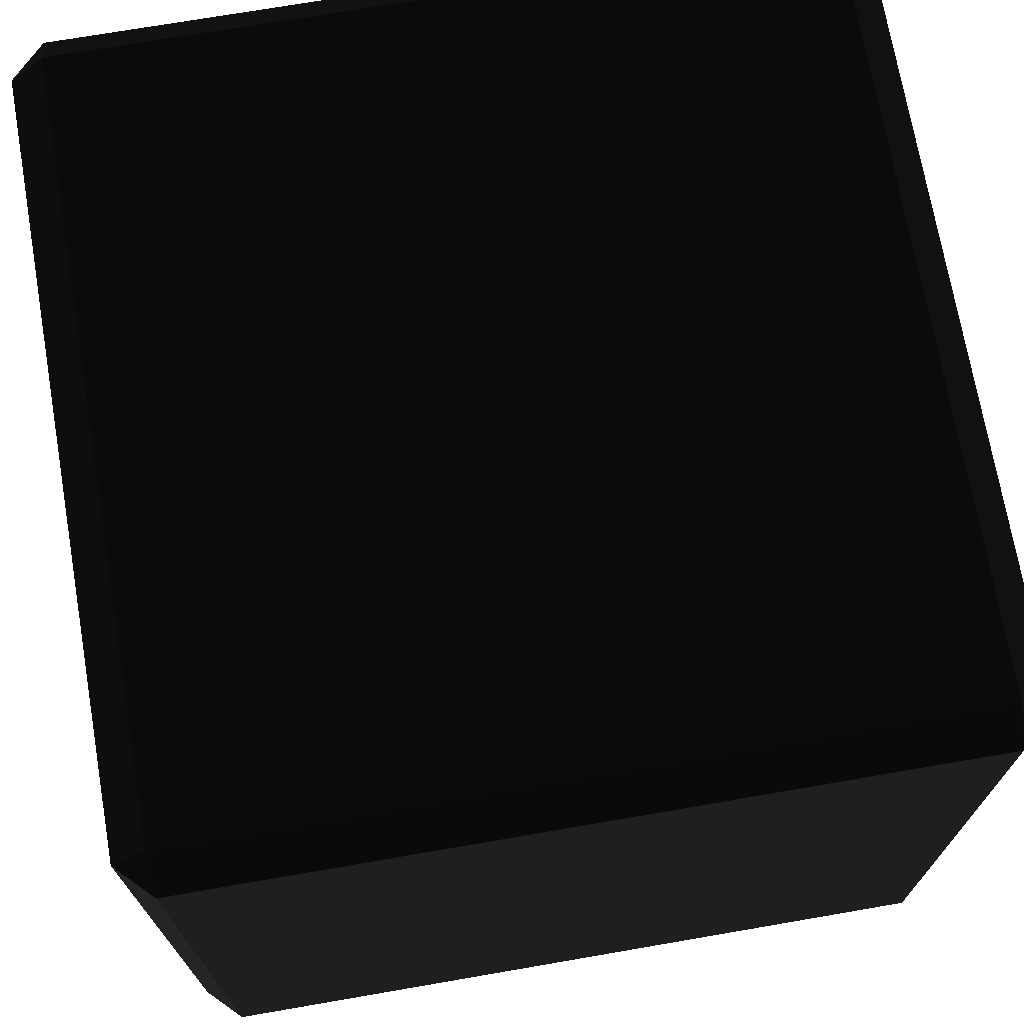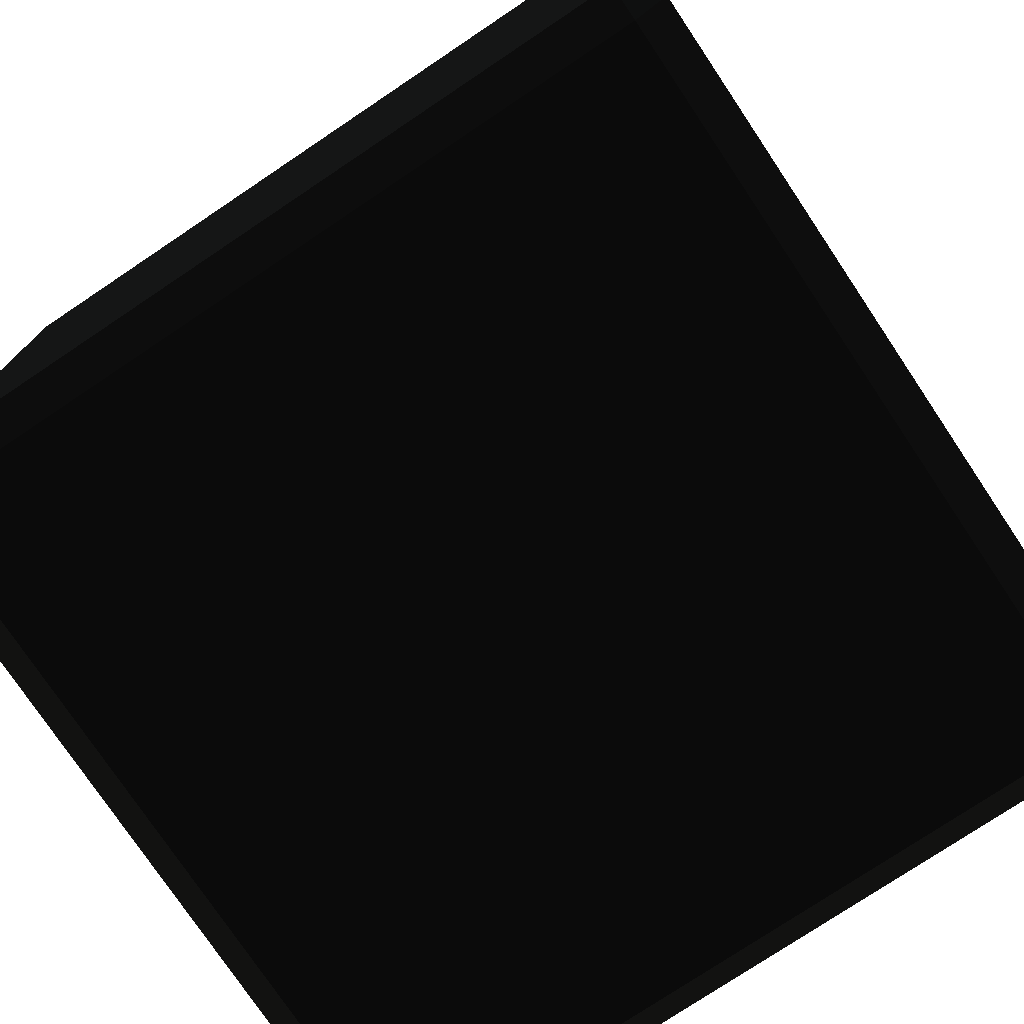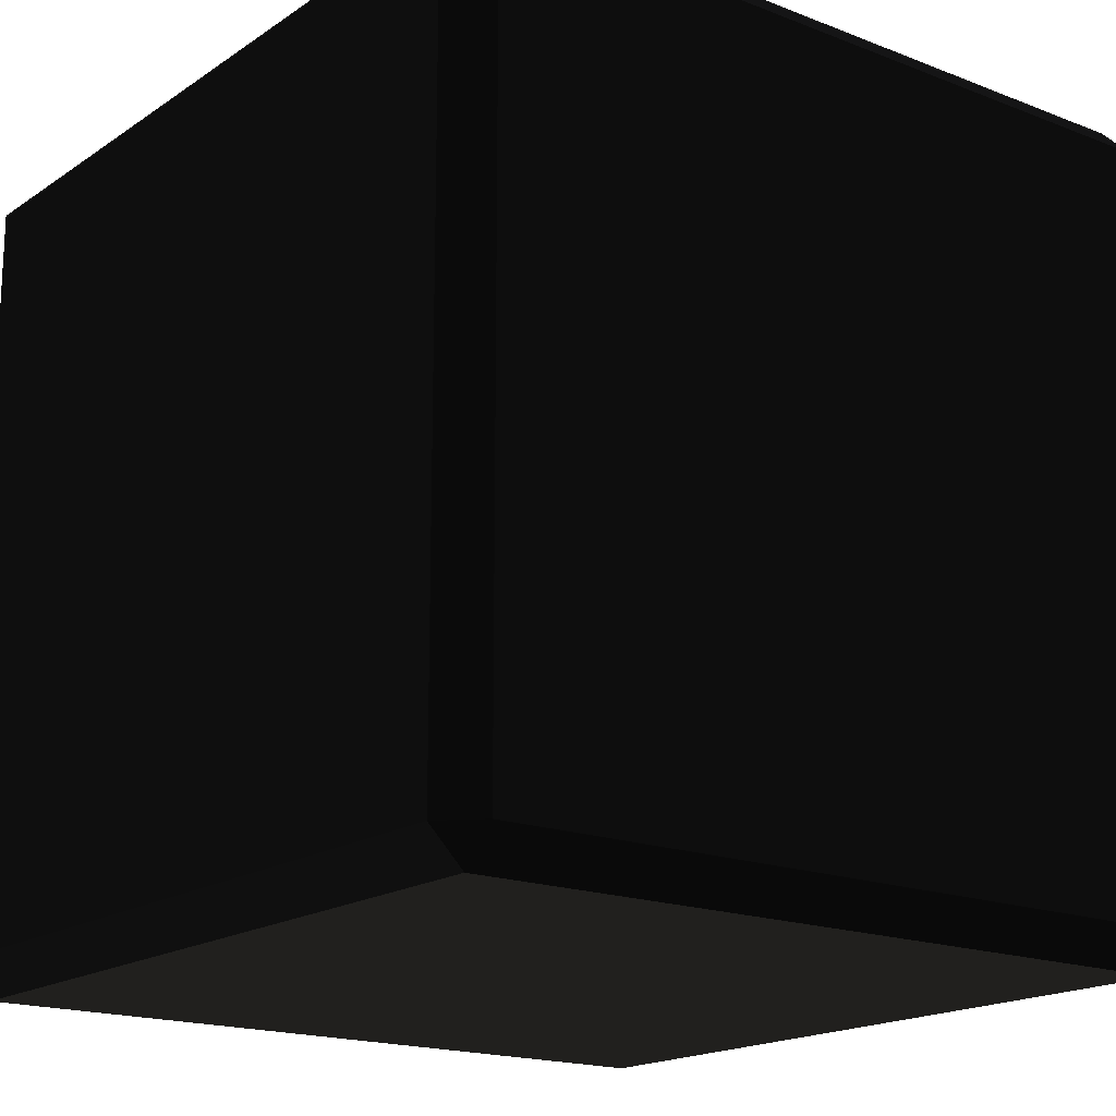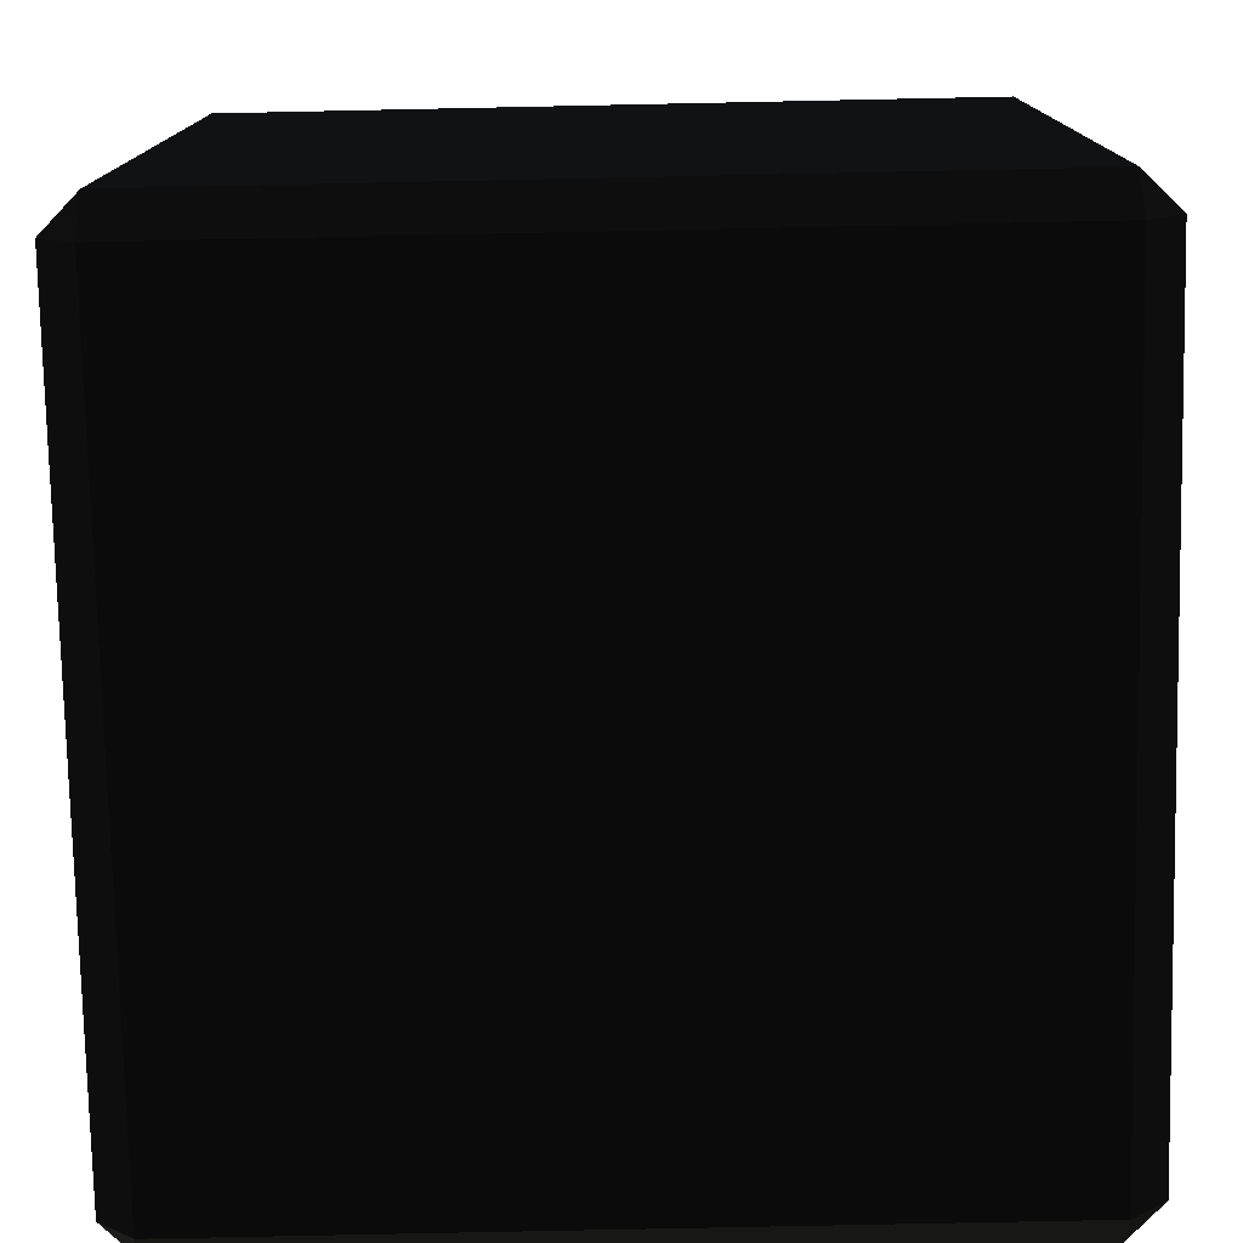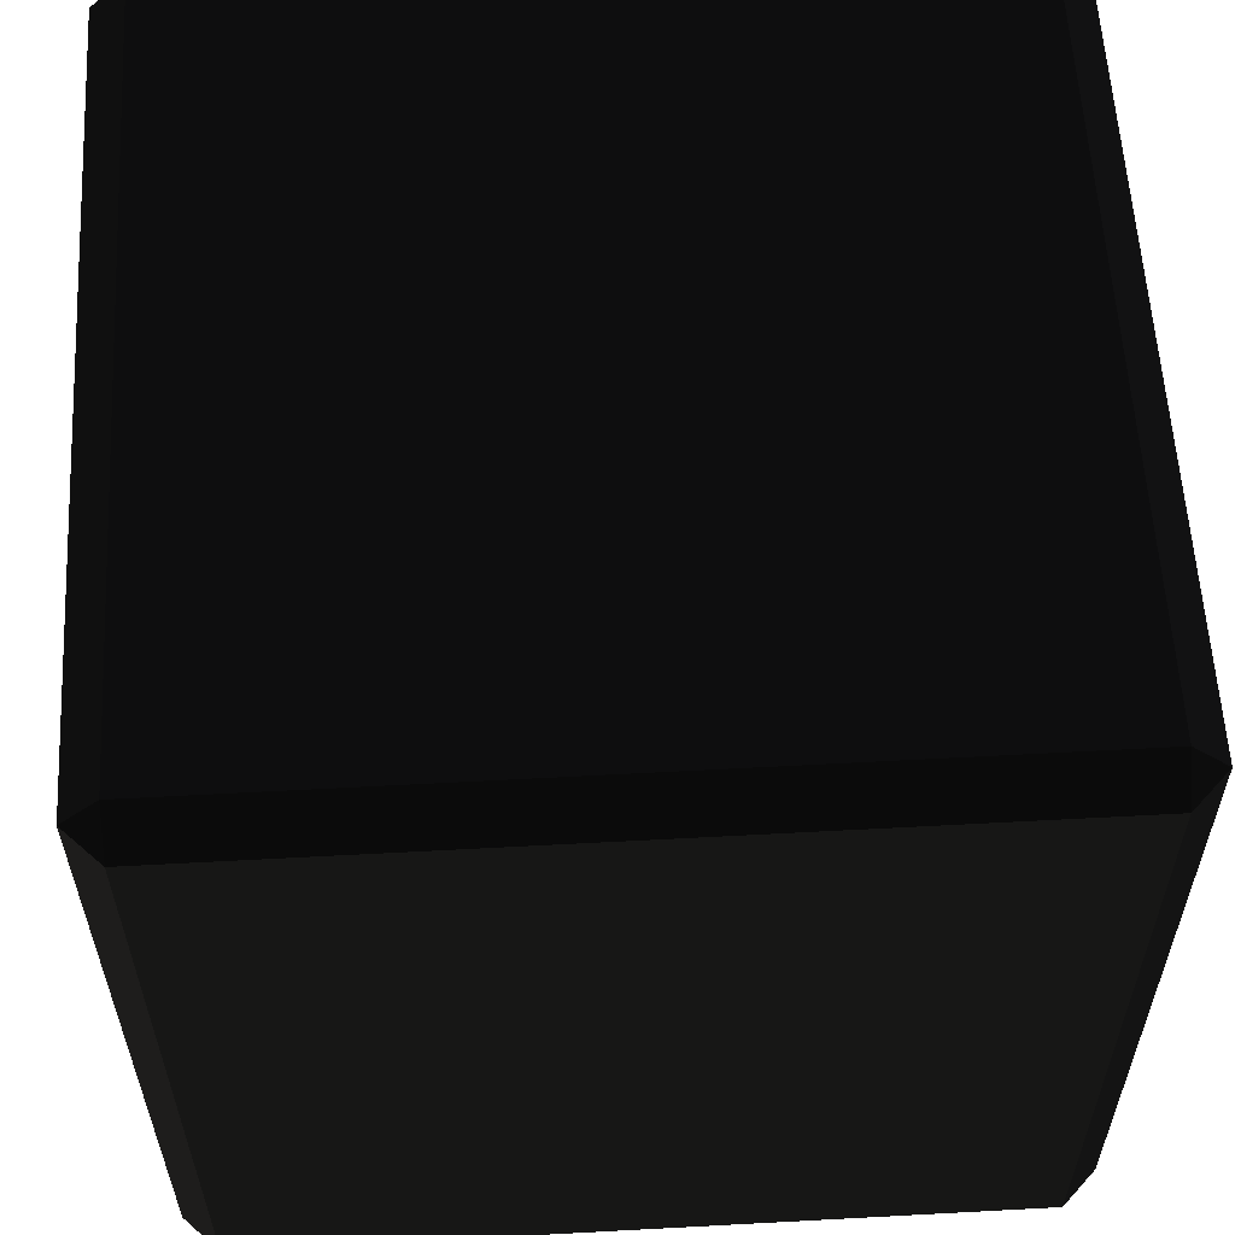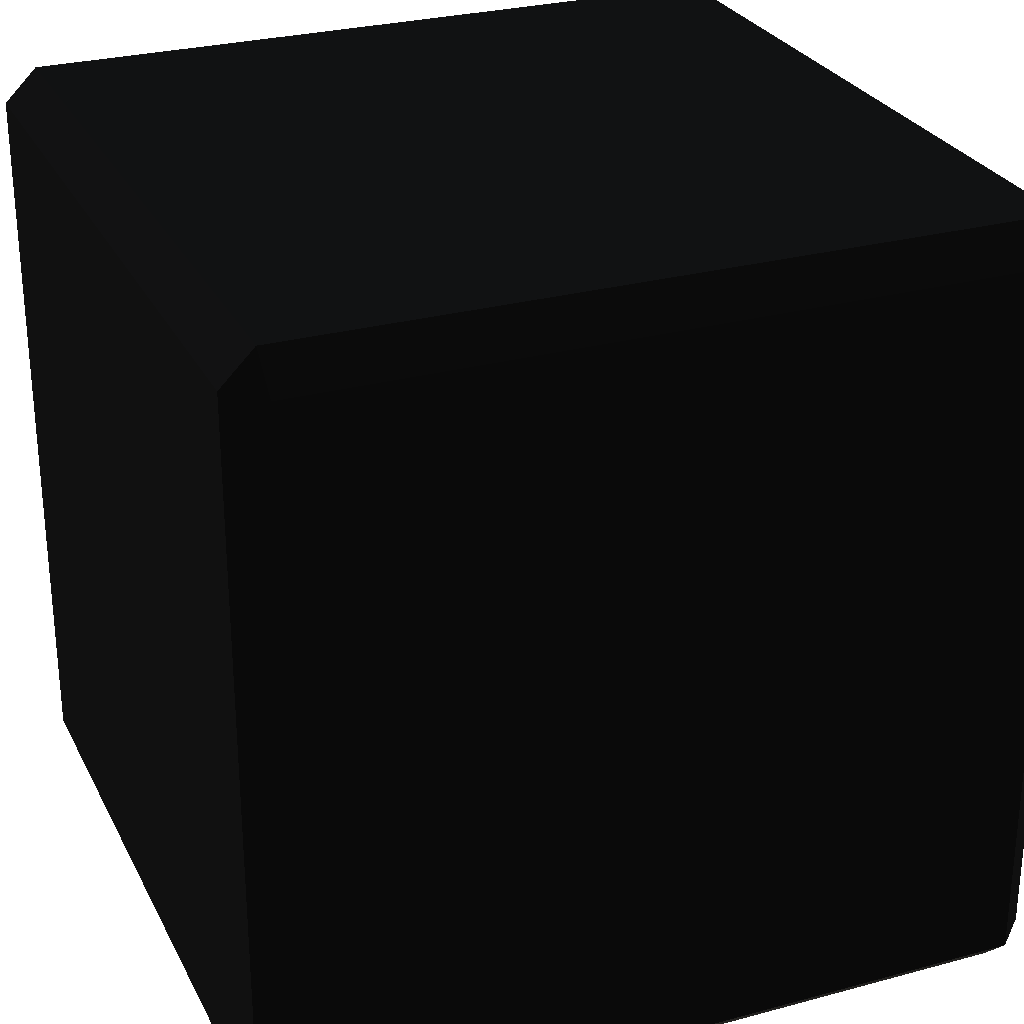
<metadata>
{"format":"obj","ext":"obj","renderer":"f3d","projection":"perspective","resolution":1024,"background":"white","views":[{"elev":71.7,"azim":80.2,"up":"+Y"},{"elev":-76.6,"azim":-146.2,"up":"+Z"},{"elev":-17.7,"azim":-127.6,"up":"+Z"},{"elev":-77.0,"azim":-88.8,"up":"+Z"},{"elev":58.6,"azim":-3.2,"up":"+Z"},{"elev":27.9,"azim":67.6,"up":"+Y"}]}
</metadata>
<code>
v 2.292 4.792 -2.5 0.2902 0.2902 0.2902 #0
v 2.292 0.2083 -2.5 0.2902 0.2902 0.2902 #0
v -2.292 0.2083 -2.5 0.2902 0.2902 0.2902 #0
v -2.292 0.2083 -2.5 0.2902 0.2902 0.2902 #0
v -2.292 4.792 -2.5 0.2902 0.2902 0.2902 #0
v 2.292 4.792 -2.5 0.2902 0.2902 0.2902 #0
v 2.292 4.792 2.5 0.2902 0.2902 0.2902 #0
v -2.292 4.792 2.5 0.2902 0.2902 0.2902 #0
v -2.292 0.2083 2.5 0.2902 0.2902 0.2902 #0
v -2.292 0.2083 2.5 0.2902 0.2902 0.2902 #0
v 2.292 0.2083 2.5 0.2902 0.2902 0.2902 #0
v 2.292 4.792 2.5 0.2902 0.2902 0.2902 #0
v 2.292 5 -2.292 0.2902 0.2902 0.2902 #0
v -2.292 5 -2.292 0.2902 0.2902 0.2902 #0
v -2.292 5 2.292 0.2902 0.2902 0.2902 #0
v -2.292 5 2.292 0.2902 0.2902 0.2902 #0
v 2.292 5 2.292 0.2902 0.2902 0.2902 #0
v 2.292 5 -2.292 0.2902 0.2902 0.2902 #0
v -2.5 4.792 -2.292 0.2902 0.2902 0.2902 #0
v -2.5 0.2083 -2.292 0.2902 0.2902 0.2902 #0
v -2.5 0.2083 2.292 0.2902 0.2902 0.2902 #0
v -2.5 0.2083 2.292 0.2902 0.2902 0.2902 #0
v -2.5 4.792 2.292 0.2902 0.2902 0.2902 #0
v -2.5 4.792 -2.292 0.2902 0.2902 0.2902 #0
v -2.292 0 -2.292 0.2902 0.2902 0.2902 #0
v 2.292 0 -2.292 0.2902 0.2902 0.2902 #0
v 2.292 0 2.292 0.2902 0.2902 0.2902 #0
v 2.292 0 2.292 0.2902 0.2902 0.2902 #0
v -2.292 0 2.292 0.2902 0.2902 0.2902 #0
v -2.292 0 -2.292 0.2902 0.2902 0.2902 #0
v 2.5 0.2083 -2.292 0.2902 0.2902 0.2902 #0
v 2.5 4.792 -2.292 0.2902 0.2902 0.2902 #0
v 2.5 4.792 2.292 0.2902 0.2902 0.2902 #0
v 2.5 4.792 2.292 0.2902 0.2902 0.2902 #0
v 2.5 0.2083 2.292 0.2902 0.2902 0.2902 #0
v 2.5 0.2083 -2.292 0.2902 0.2902 0.2902 #0
v 2.292 5 -2.292 0.2902 0.2902 0.2902 #0
v 2.5 4.792 -2.292 0.2902 0.2902 0.2902 #0
v 2.292 4.792 -2.5 0.2902 0.2902 0.2902 #0
v -2.292 4.792 -2.5 0.2902 0.2902 0.2902 #0
v -2.5 4.792 -2.292 0.2902 0.2902 0.2902 #0
v -2.292 5 -2.292 0.2902 0.2902 0.2902 #0
v 2.5 0.2083 -2.292 0.2902 0.2902 0.2902 #0
v 2.292 0 -2.292 0.2902 0.2902 0.2902 #0
v 2.292 0.2083 -2.5 0.2902 0.2902 0.2902 #0
v -2.292 0.2083 -2.5 0.2902 0.2902 0.2902 #0
v -2.292 0 -2.292 0.2902 0.2902 0.2902 #0
v -2.5 0.2083 -2.292 0.2902 0.2902 0.2902 #0
v 2.292 5 2.292 0.2902 0.2902 0.2902 #0
v 2.292 4.792 2.5 0.2902 0.2902 0.2902 #0
v 2.5 4.792 2.292 0.2902 0.2902 0.2902 #0
v -2.5 4.792 2.292 0.2902 0.2902 0.2902 #0
v -2.292 4.792 2.5 0.2902 0.2902 0.2902 #0
v -2.292 5 2.292 0.2902 0.2902 0.2902 #0
v 2.5 0.2083 2.292 0.2902 0.2902 0.2902 #0
v 2.292 0.2083 2.5 0.2902 0.2902 0.2902 #0
v 2.292 0 2.292 0.2902 0.2902 0.2902 #0
v -2.292 0 2.292 0.2902 0.2902 0.2902 #0
v -2.292 0.2083 2.5 0.2902 0.2902 0.2902 #0
v -2.5 0.2083 2.292 0.2902 0.2902 0.2902 #0
v 2.292 4.792 -2.5 0.2902 0.2902 0.2902 #0
v 2.5 4.792 -2.292 0.2902 0.2902 0.2902 #0
v 2.5 0.2083 -2.292 0.2902 0.2902 0.2902 #0
v 2.5 0.2083 -2.292 0.2902 0.2902 0.2902 #0
v 2.292 0.2083 -2.5 0.2902 0.2902 0.2902 #0
v 2.292 4.792 -2.5 0.2902 0.2902 0.2902 #0
v 2.292 0.2083 -2.5 0.2902 0.2902 0.2902 #0
v 2.292 0 -2.292 0.2902 0.2902 0.2902 #0
v -2.292 0 -2.292 0.2902 0.2902 0.2902 #0
v -2.292 0 -2.292 0.2902 0.2902 0.2902 #0
v -2.292 0.2083 -2.5 0.2902 0.2902 0.2902 #0
v 2.292 0.2083 -2.5 0.2902 0.2902 0.2902 #0
v -2.292 0.2083 -2.5 0.2902 0.2902 0.2902 #0
v -2.5 0.2083 -2.292 0.2902 0.2902 0.2902 #0
v -2.5 4.792 -2.292 0.2902 0.2902 0.2902 #0
v -2.5 4.792 -2.292 0.2902 0.2902 0.2902 #0
v -2.292 4.792 -2.5 0.2902 0.2902 0.2902 #0
v -2.292 0.2083 -2.5 0.2902 0.2902 0.2902 #0
v -2.292 4.792 -2.5 0.2902 0.2902 0.2902 #0
v -2.292 5 -2.292 0.2902 0.2902 0.2902 #0
v 2.292 5 -2.292 0.2902 0.2902 0.2902 #0
v 2.292 5 -2.292 0.2902 0.2902 0.2902 #0
v 2.292 4.792 -2.5 0.2902 0.2902 0.2902 #0
v -2.292 4.792 -2.5 0.2902 0.2902 0.2902 #0
v 2.292 4.792 2.5 0.2902 0.2902 0.2902 #0
v 2.292 5 2.292 0.2902 0.2902 0.2902 #0
v -2.292 5 2.292 0.2902 0.2902 0.2902 #0
v -2.292 5 2.292 0.2902 0.2902 0.2902 #0
v -2.292 4.792 2.5 0.2902 0.2902 0.2902 #0
v 2.292 4.792 2.5 0.2902 0.2902 0.2902 #0
v -2.292 4.792 2.5 0.2902 0.2902 0.2902 #0
v -2.5 4.792 2.292 0.2902 0.2902 0.2902 #0
v -2.5 0.2083 2.292 0.2902 0.2902 0.2902 #0
v -2.5 0.2083 2.292 0.2902 0.2902 0.2902 #0
v -2.292 0.2083 2.5 0.2902 0.2902 0.2902 #0
v -2.292 4.792 2.5 0.2902 0.2902 0.2902 #0
v -2.292 0.2083 2.5 0.2902 0.2902 0.2902 #0
v -2.292 0 2.292 0.2902 0.2902 0.2902 #0
v 2.292 0 2.292 0.2902 0.2902 0.2902 #0
v 2.292 0 2.292 0.2902 0.2902 0.2902 #0
v 2.292 0.2083 2.5 0.2902 0.2902 0.2902 #0
v -2.292 0.2083 2.5 0.2902 0.2902 0.2902 #0
v 2.292 0.2083 2.5 0.2902 0.2902 0.2902 #0
v 2.5 0.2083 2.292 0.2902 0.2902 0.2902 #0
v 2.5 4.792 2.292 0.2902 0.2902 0.2902 #0
v 2.5 4.792 2.292 0.2902 0.2902 0.2902 #0
v 2.292 4.792 2.5 0.2902 0.2902 0.2902 #0
v 2.292 0.2083 2.5 0.2902 0.2902 0.2902 #0
v -2.292 5 -2.292 0.2902 0.2902 0.2902 #0
v -2.5 4.792 -2.292 0.2902 0.2902 0.2902 #0
v -2.5 4.792 2.292 0.2902 0.2902 0.2902 #0
v -2.5 4.792 2.292 0.2902 0.2902 0.2902 #0
v -2.292 5 2.292 0.2902 0.2902 0.2902 #0
v -2.292 5 -2.292 0.2902 0.2902 0.2902 #0
v 2.292 5 2.292 0.2902 0.2902 0.2902 #0
v 2.5 4.792 2.292 0.2902 0.2902 0.2902 #0
v 2.5 4.792 -2.292 0.2902 0.2902 0.2902 #0
v 2.5 4.792 -2.292 0.2902 0.2902 0.2902 #0
v 2.292 5 -2.292 0.2902 0.2902 0.2902 #0
v 2.292 5 2.292 0.2902 0.2902 0.2902 #0
v -2.5 0.2083 -2.292 0.2902 0.2902 0.2902 #0
v -2.292 0 -2.292 0.2902 0.2902 0.2902 #0
v -2.292 0 2.292 0.2902 0.2902 0.2902 #0
v -2.292 0 2.292 0.2902 0.2902 0.2902 #0
v -2.5 0.2083 2.292 0.2902 0.2902 0.2902 #0
v -2.5 0.2083 -2.292 0.2902 0.2902 0.2902 #0
v 2.292 0 -2.292 0.2902 0.2902 0.2902 #0
v 2.5 0.2083 -2.292 0.2902 0.2902 0.2902 #0
v 2.5 0.2083 2.292 0.2902 0.2902 0.2902 #0
v 2.5 0.2083 2.292 0.2902 0.2902 0.2902 #0
v 2.292 0 2.292 0.2902 0.2902 0.2902 #0
v 2.292 0 -2.292 0.2902 0.2902 0.2902 #0
f 1 2 3
f 4 5 6
f 7 8 9
f 10 11 12
f 13 14 15
f 16 17 18
f 19 20 21
f 22 23 24
f 25 26 27
f 28 29 30
f 31 32 33
f 34 35 36
f 37 38 39
f 40 41 42
f 43 44 45
f 46 47 48
f 49 50 51
f 52 53 54
f 55 56 57
f 58 59 60
f 61 62 63
f 64 65 66
f 67 68 69
f 70 71 72
f 73 74 75
f 76 77 78
f 79 80 81
f 82 83 84
f 85 86 87
f 88 89 90
f 91 92 93
f 94 95 96
f 97 98 99
f 100 101 102
f 103 104 105
f 106 107 108
f 109 110 111
f 112 113 114
f 115 116 117
f 118 119 120
f 121 122 123
f 124 125 126
f 127 128 129
f 130 131 132

</code>
